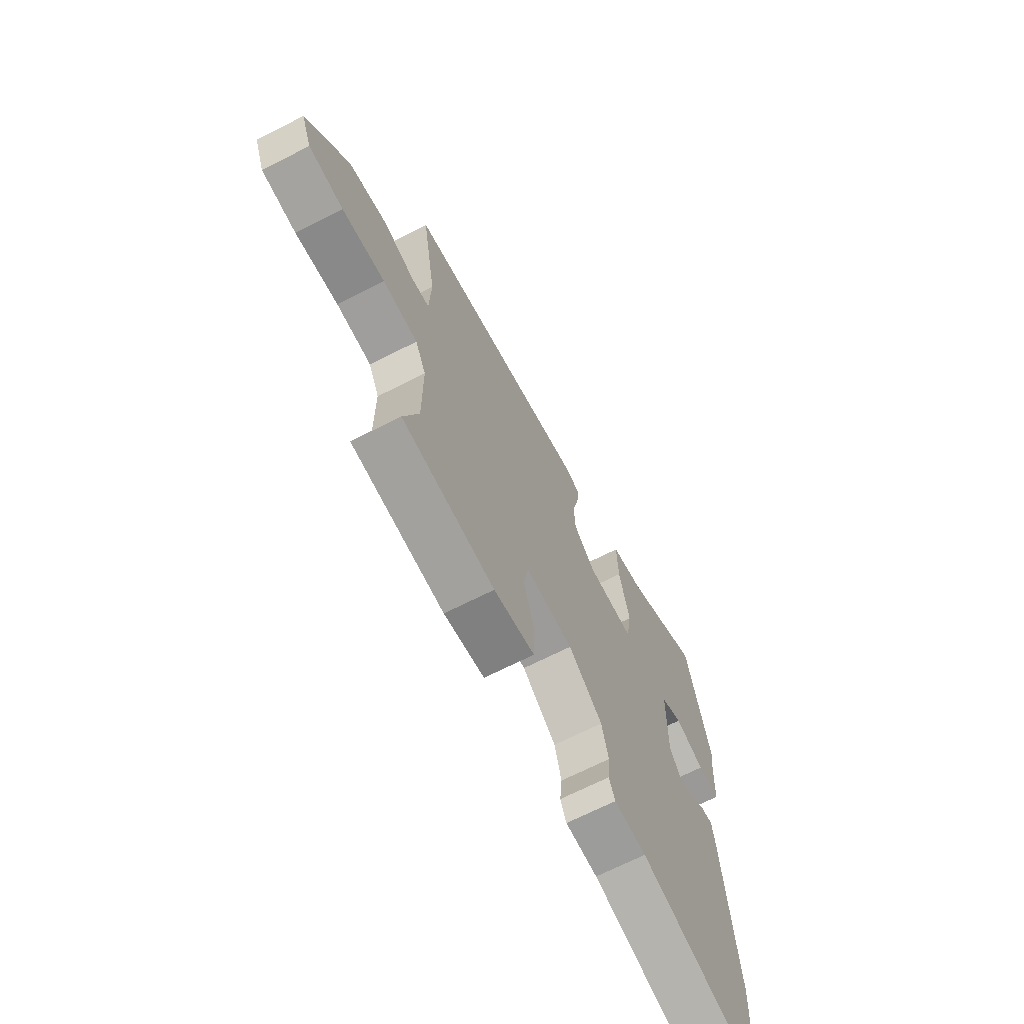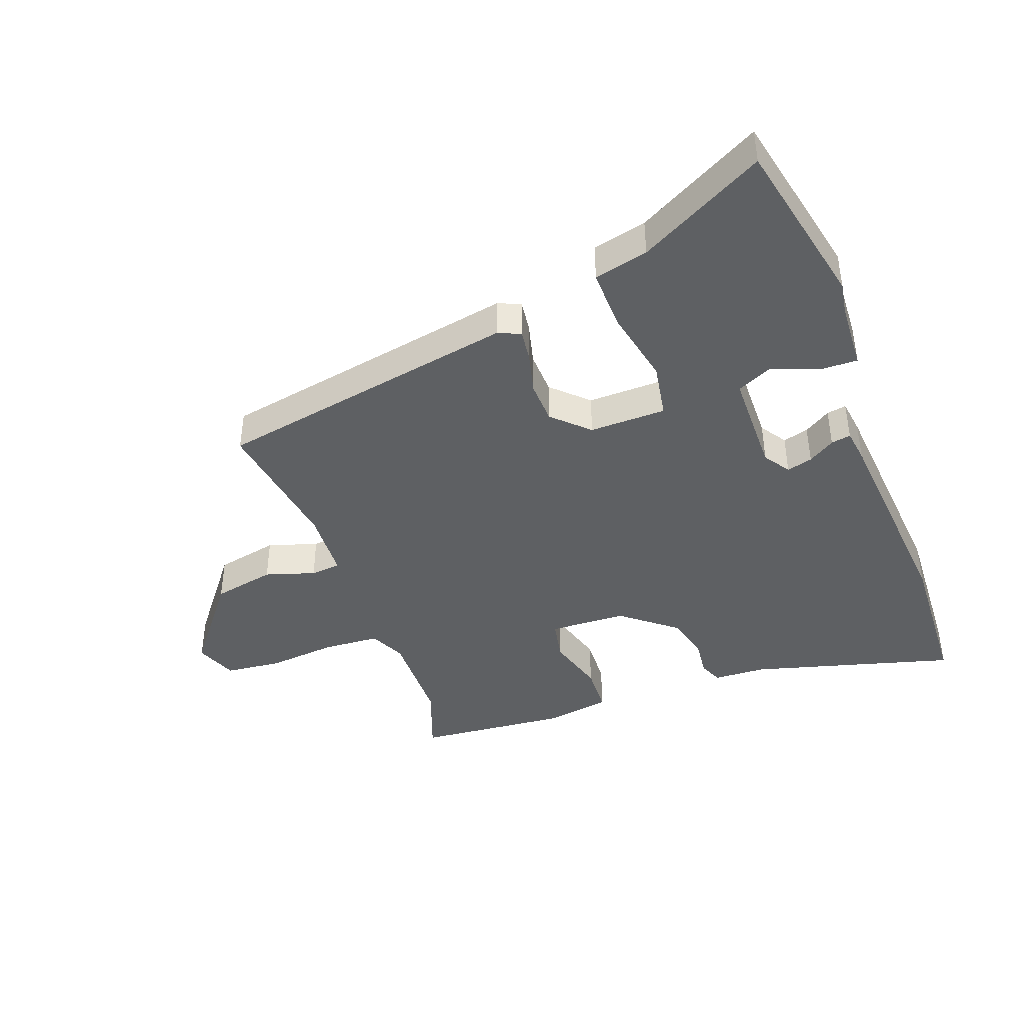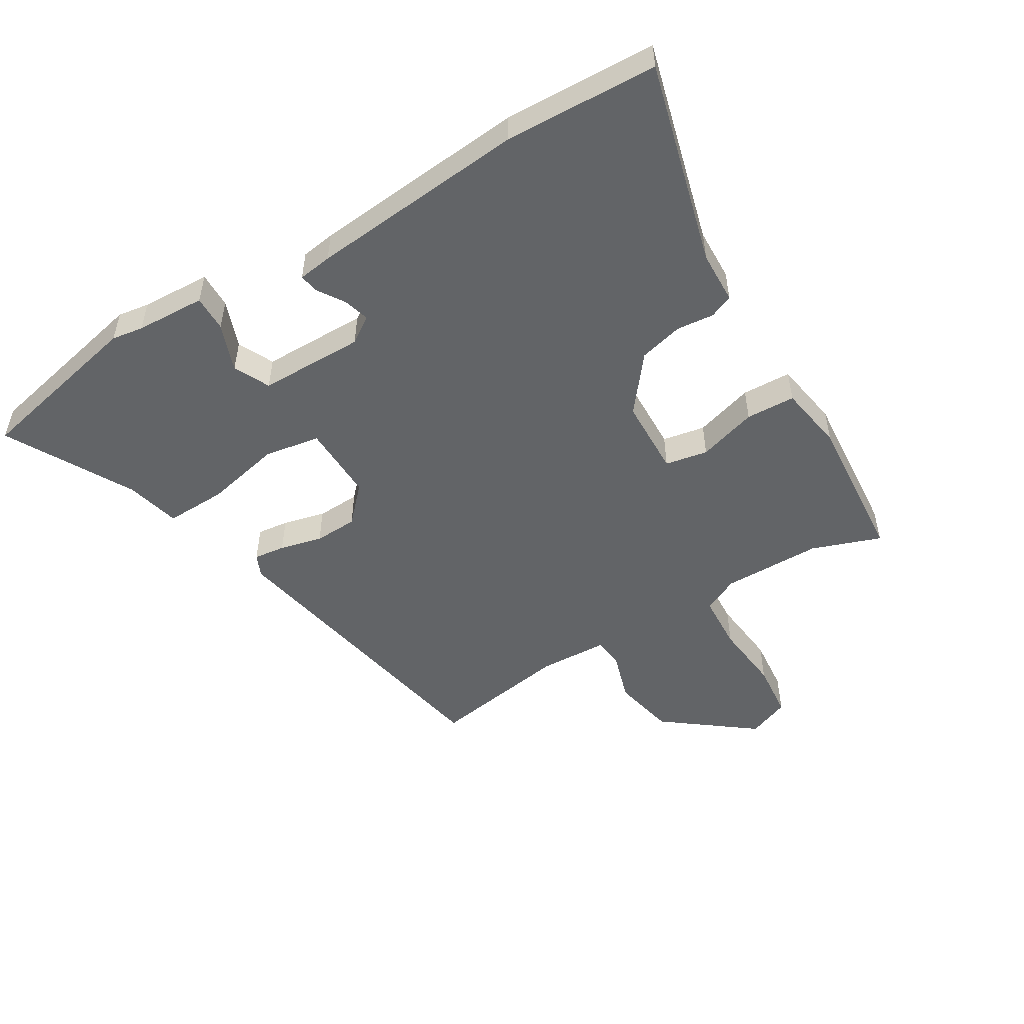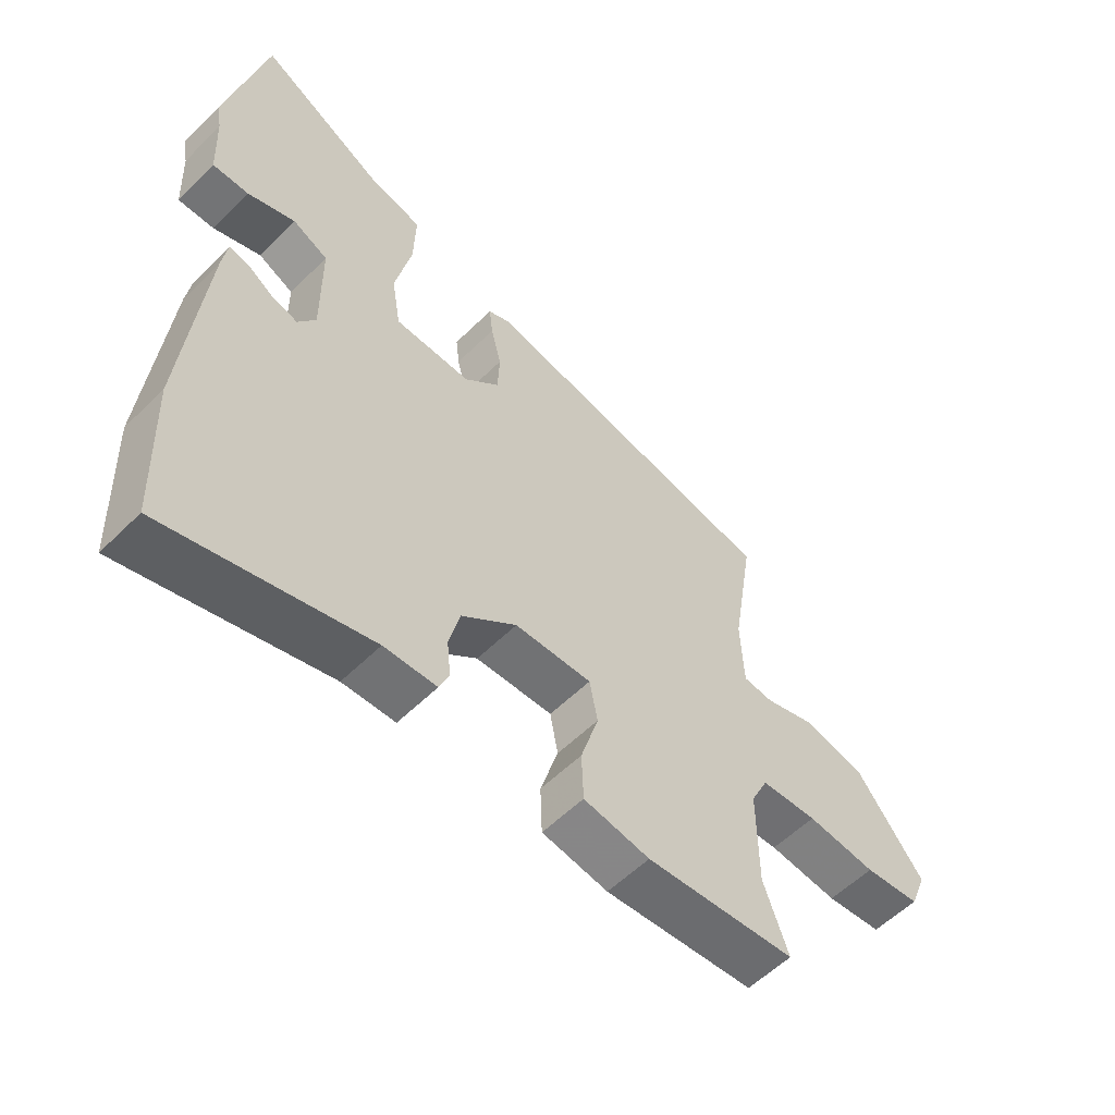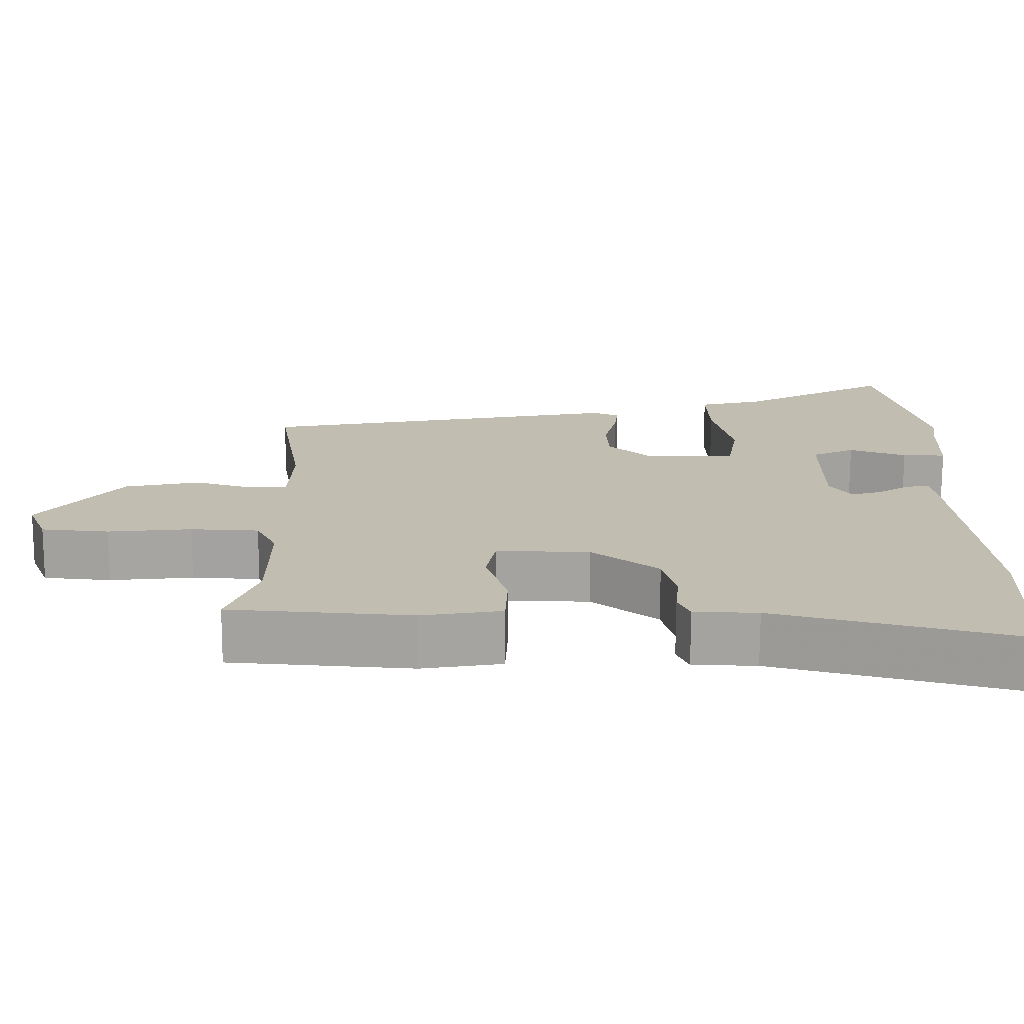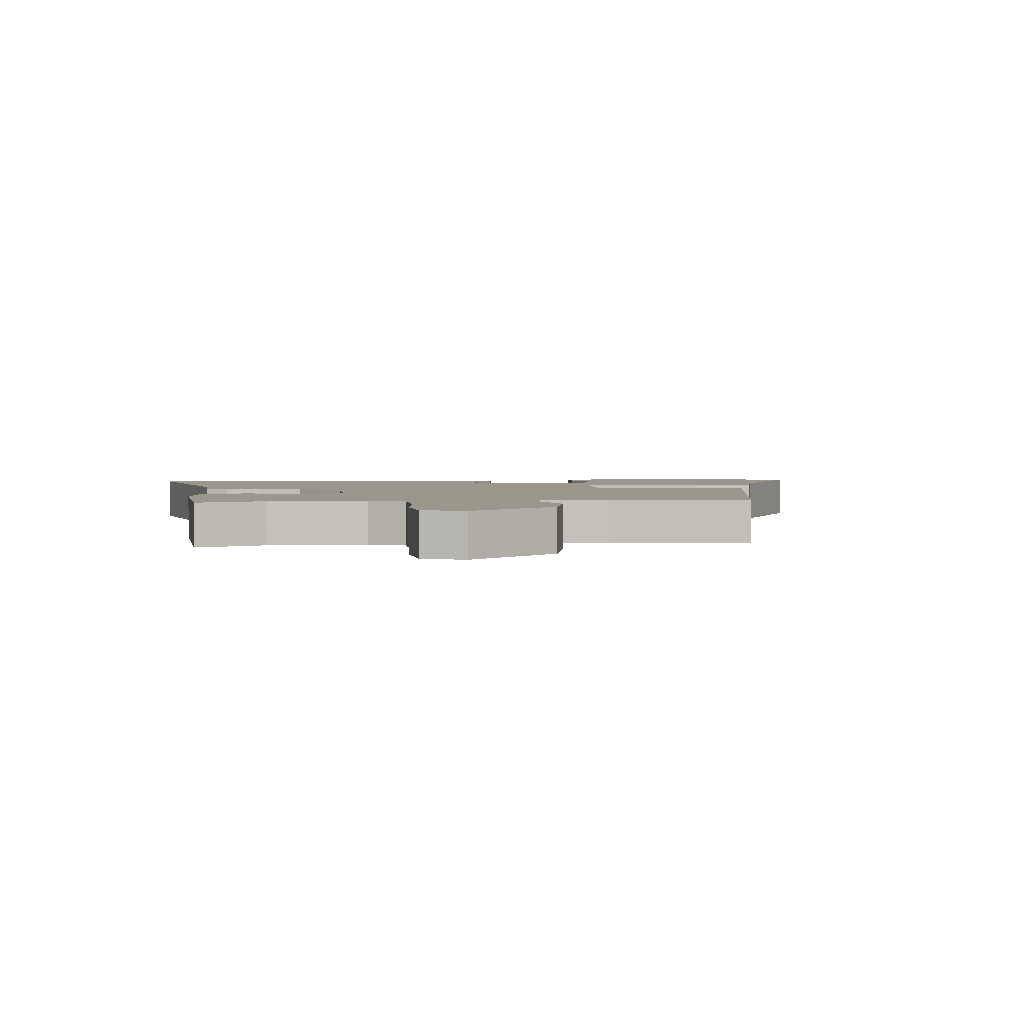
<metadata>
{"format":"obj","ext":"obj","renderer":"f3d","projection":"perspective","resolution":1024,"background":"white","views":[{"elev":-68.3,"azim":-63.0,"up":"+Z"},{"elev":-42.1,"azim":19.8,"up":"+Y"},{"elev":-51.1,"azim":121.1,"up":"+Y"},{"elev":-56.7,"azim":135.7,"up":"+Z"},{"elev":-73.2,"azim":-0.2,"up":"+Z"},{"elev":2.8,"azim":-96.3,"up":"+Y"}]}
</metadata>
<code>
v -0.505 0.07 0.369
v -0.01 0.07 0.465
v 0.026 0.07 0.449
v 0.02 0.07 0.398
v 0.003 0.07 0.329
v 0.006 0.07 0.259
v 0.063 0.07 0.205
v 0.188 0.07 0.208
v 0.203 0.07 0.299
v 0.176 0.07 0.422
v 0.173 0.07 0.522
v 0.261 0.07 0.544
v 0.465 0.07 0.656
v 0.527 0.07 0.376
v 0.519 0.07 0.325
v 0.514 0.07 0.212
v 0.455 0.07 0.213
v 0.377 0.07 0.242
v 0.319 0.07 0.214
v 0.318 0.07 0.043
v 0.347 0.07 0
v 0.389 0.07 0.012
v 0.432 0.07 0.04
v 0.464 0.07 0.046
v 0.472 0.07 -0.009
v 0.505 0.07 -0.363
v 0.496 0.07 -0.612
v 0.164 0.07 -0.523
v 0.078 0.07 -0.52
v 0.062 0.07 -0.482
v 0.068 0.07 -0.421
v 0.05 0.07 -0.349
v -0.04 0.07 -0.278
v -0.166 0.07 -0.274
v -0.179 0.07 -0.343
v -0.15 0.07 -0.439
v -0.153 0.07 -0.519
v -0.261 0.07 -0.537
v -0.506 0.07 -0.517
v -0.466 0.07 -0.405
v -0.465 0.07 -0.244
v -0.493 0.07 -0.186
v -0.585 0.07 -0.181
v -0.698 0.07 -0.193
v -0.789 0.07 -0.184
v -0.816 0.07 -0.116
v -0.706 0.07 0.028
v -0.604 0.07 0.05
v -0.523 0.07 0.025
v -0.474 0.07 0.03
v -0.469 0.07 0.143
v -0.505 0 0.369
v -0.01 0 0.465
v 0.026 0 0.449
v 0.02 0 0.398
v 0.003 0 0.329
v 0.006 0 0.259
v 0.063 0 0.205
v 0.188 0 0.208
v 0.203 0 0.299
v 0.176 0 0.422
v 0.173 0 0.522
v 0.261 0 0.544
v 0.465 0 0.656
v 0.527 0 0.376
v 0.519 0 0.325
v 0.514 0 0.212
v 0.455 0 0.213
v 0.377 0 0.242
v 0.319 0 0.214
v 0.318 0 0.043
v 0.347 0 0
v 0.389 0 0.012
v 0.432 0 0.04
v 0.464 0 0.046
v 0.472 0 -0.009
v 0.505 0 -0.363
v 0.496 0 -0.612
v 0.164 0 -0.523
v 0.078 0 -0.52
v 0.062 0 -0.482
v 0.068 0 -0.421
v 0.05 0 -0.349
v -0.04 0 -0.278
v -0.166 0 -0.274
v -0.179 0 -0.343
v -0.15 0 -0.439
v -0.153 0 -0.519
v -0.261 0 -0.537
v -0.506 0 -0.517
v -0.466 0 -0.405
v -0.465 0 -0.244
v -0.493 0 -0.186
v -0.585 0 -0.181
v -0.698 0 -0.193
v -0.789 0 -0.184
v -0.816 0 -0.116
v -0.706 0 0.028
v -0.604 0 0.05
v -0.523 0 0.025
v -0.474 0 0.03
v -0.469 0 0.143
f 47 48 49
f 46 47 49
f 45 46 49
f 44 45 49
f 43 44 49
f 42 43 49 50
f 41 42 50
f 38 39 40
f 37 38 40
f 36 37 40
f 35 36 40
f 34 35 40 41
f 41 50 51
f 34 41 51
f 33 34 51
f 28 29 30 31
f 28 31 32
f 27 28 32
f 26 27 32
f 25 26 32
f 24 25 32
f 23 24 32
f 22 23 32
f 21 22 32 33
f 15 16 17 18
f 15 18 19
f 14 15 19
f 13 14 19
f 12 13 19
f 12 19 20
f 11 12 20
f 10 11 20
f 9 10 20
f 3 4 5
f 2 3 5
f 1 2 5
f 51 1 5
f 51 5 6
f 20 21 33 51
f 8 9 20
f 7 8 20 51
f 6 7 51
f 100 99 98
f 100 98 97
f 100 97 96
f 100 96 95
f 100 95 94
f 101 100 94 93
f 101 93 92
f 91 90 89
f 91 89 88
f 91 88 87
f 91 87 86
f 92 91 86 85
f 102 101 92
f 102 92 85
f 102 85 84
f 82 81 80 79
f 83 82 79
f 83 79 78
f 83 78 77
f 83 77 76
f 83 76 75
f 83 75 74
f 83 74 73
f 84 83 73 72
f 69 68 67 66
f 70 69 66
f 70 66 65
f 70 65 64
f 70 64 63
f 71 70 63
f 71 63 62
f 71 62 61
f 71 61 60
f 56 55 54
f 56 54 53
f 56 53 52
f 56 52 102
f 57 56 102
f 102 84 72 71
f 71 60 59
f 102 71 59 58
f 102 58 57
f 1 52 53 2
f 2 53 54 3
f 3 54 55 4
f 4 55 56 5
f 5 56 57 6
f 6 57 58 7
f 7 58 59 8
f 8 59 60 9
f 9 60 61 10
f 10 61 62 11
f 11 62 63 12
f 12 63 64 13
f 13 64 65 14
f 14 65 66 15
f 15 66 67 16
f 16 67 68 17
f 17 68 69 18
f 18 69 70 19
f 19 70 71 20
f 20 71 72 21
f 21 72 73 22
f 22 73 74 23
f 23 74 75 24
f 24 75 76 25
f 25 76 77 26
f 26 77 78 27
f 27 78 79 28
f 28 79 80 29
f 29 80 81 30
f 30 81 82 31
f 31 82 83 32
f 32 83 84 33
f 33 84 85 34
f 34 85 86 35
f 35 86 87 36
f 36 87 88 37
f 37 88 89 38
f 38 89 90 39
f 39 90 91 40
f 40 91 92 41
f 41 92 93 42
f 42 93 94 43
f 43 94 95 44
f 44 95 96 45
f 45 96 97 46
f 46 97 98 47
f 47 98 99 48
f 48 99 100 49
f 49 100 101 50
f 50 101 102 51
f 51 102 52 1

</code>
